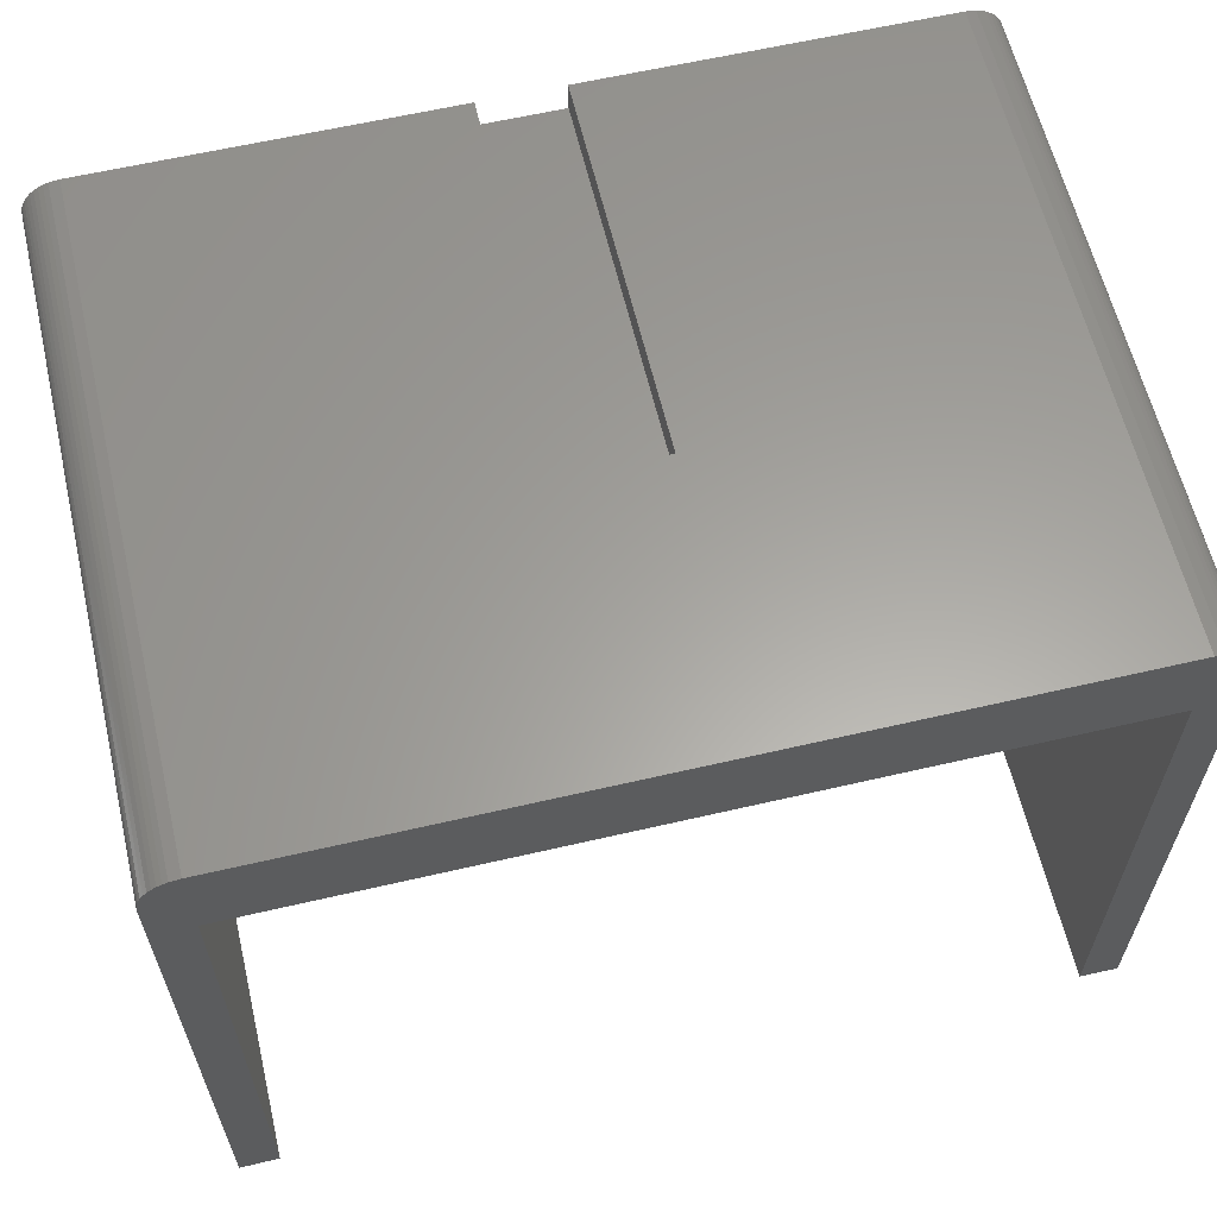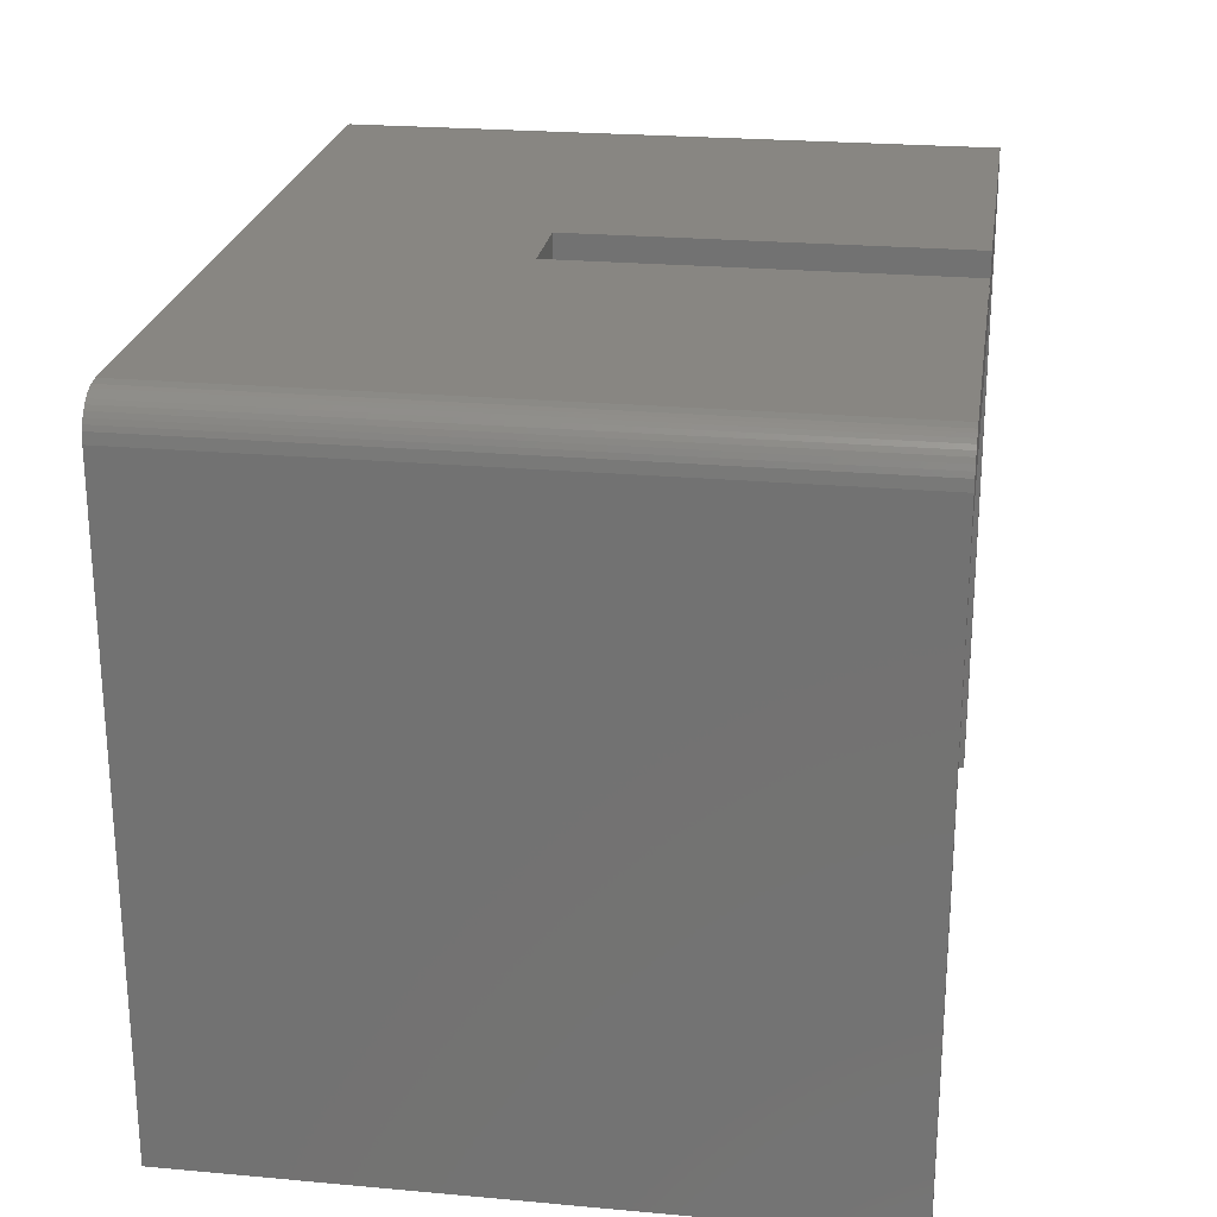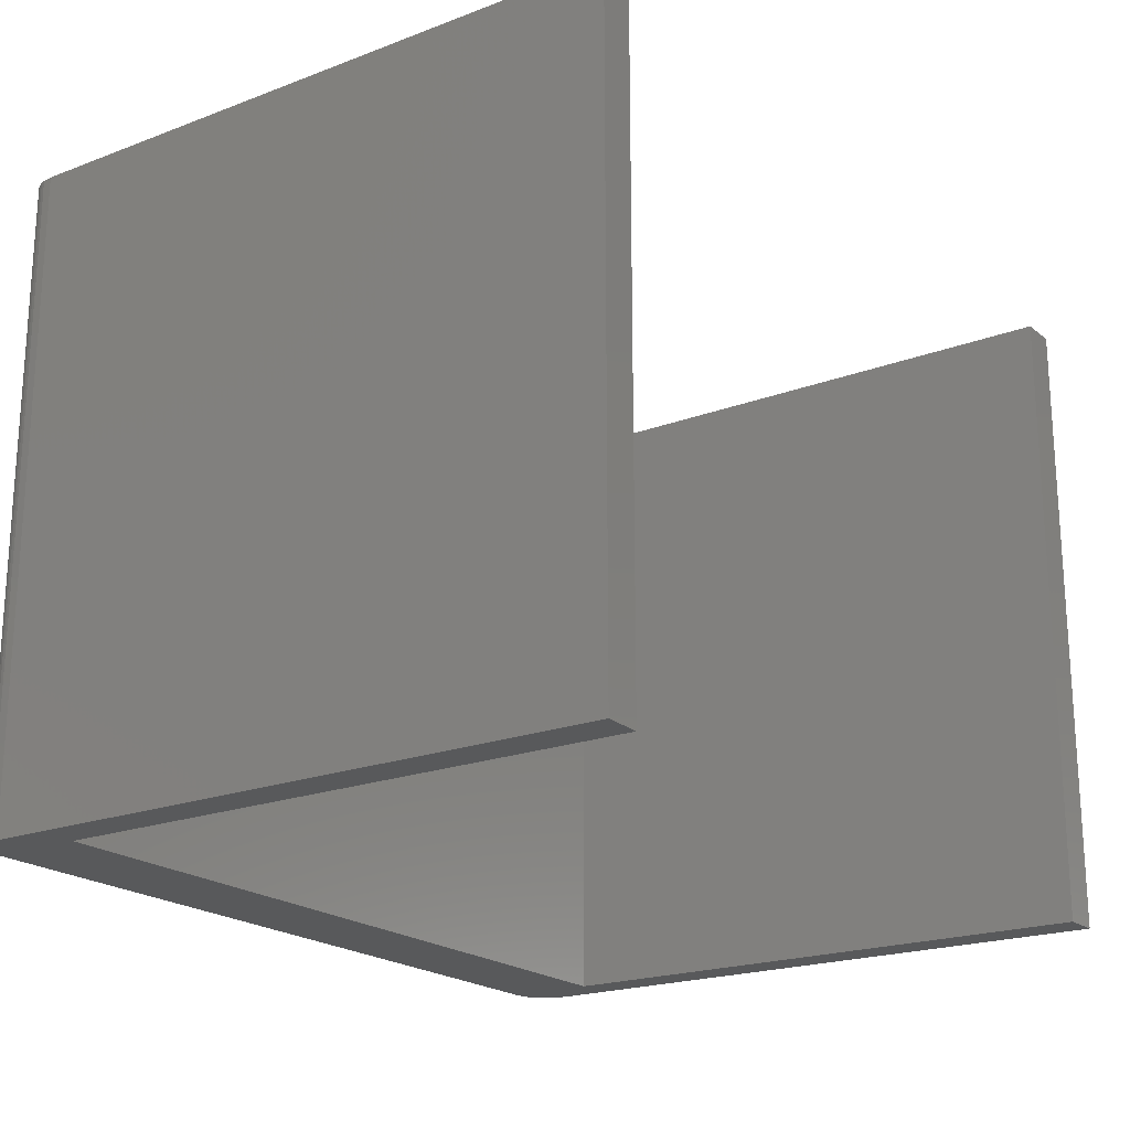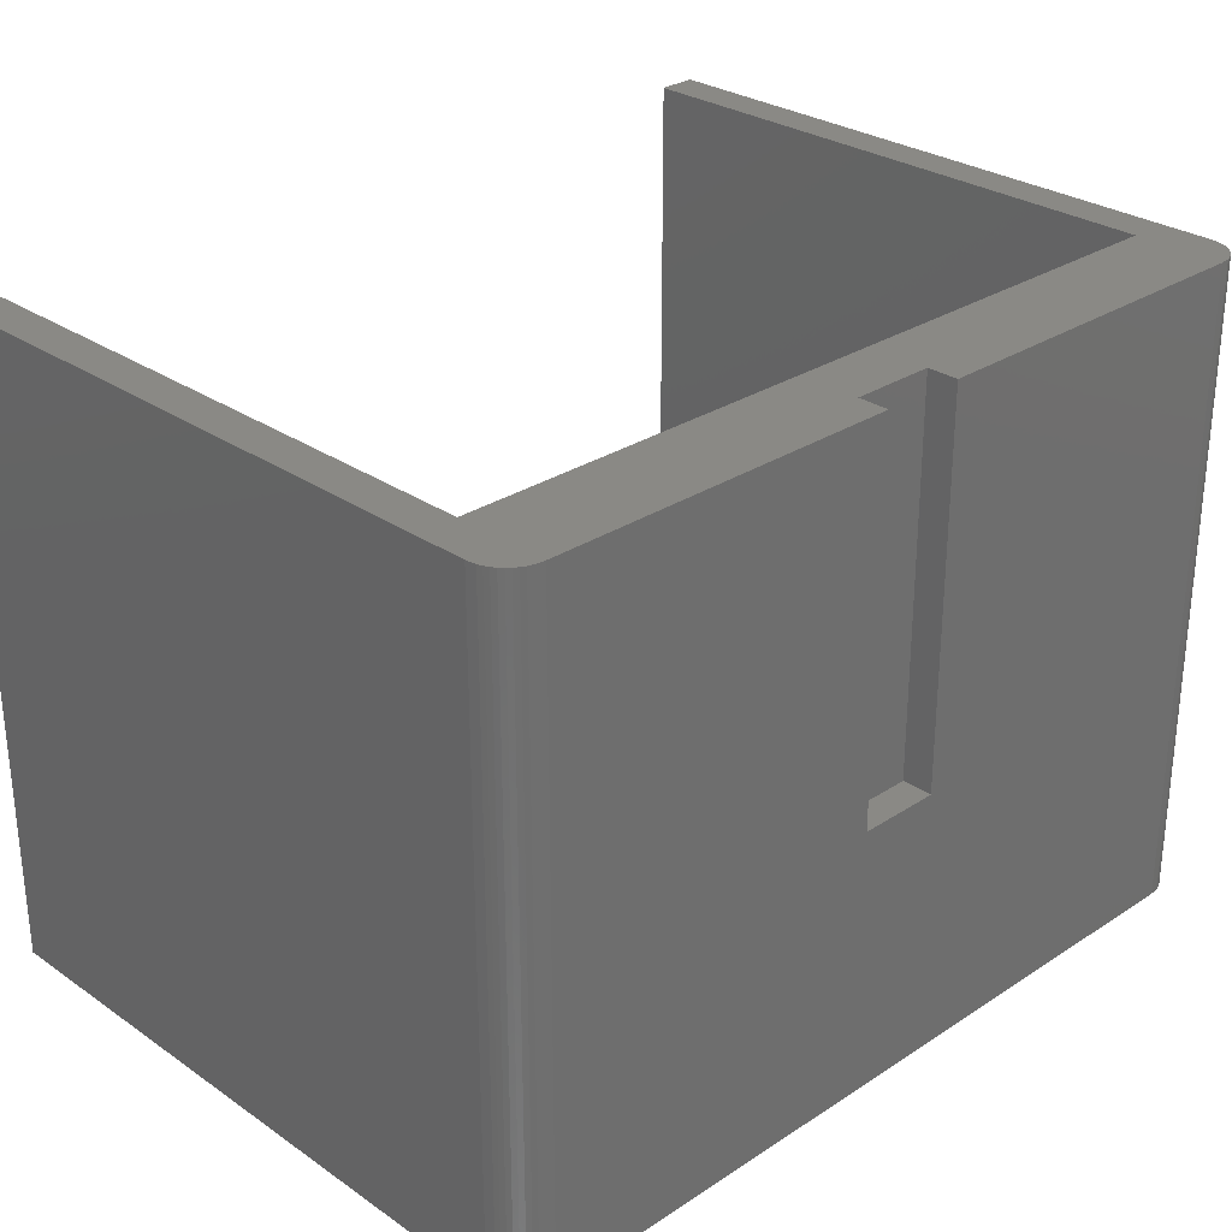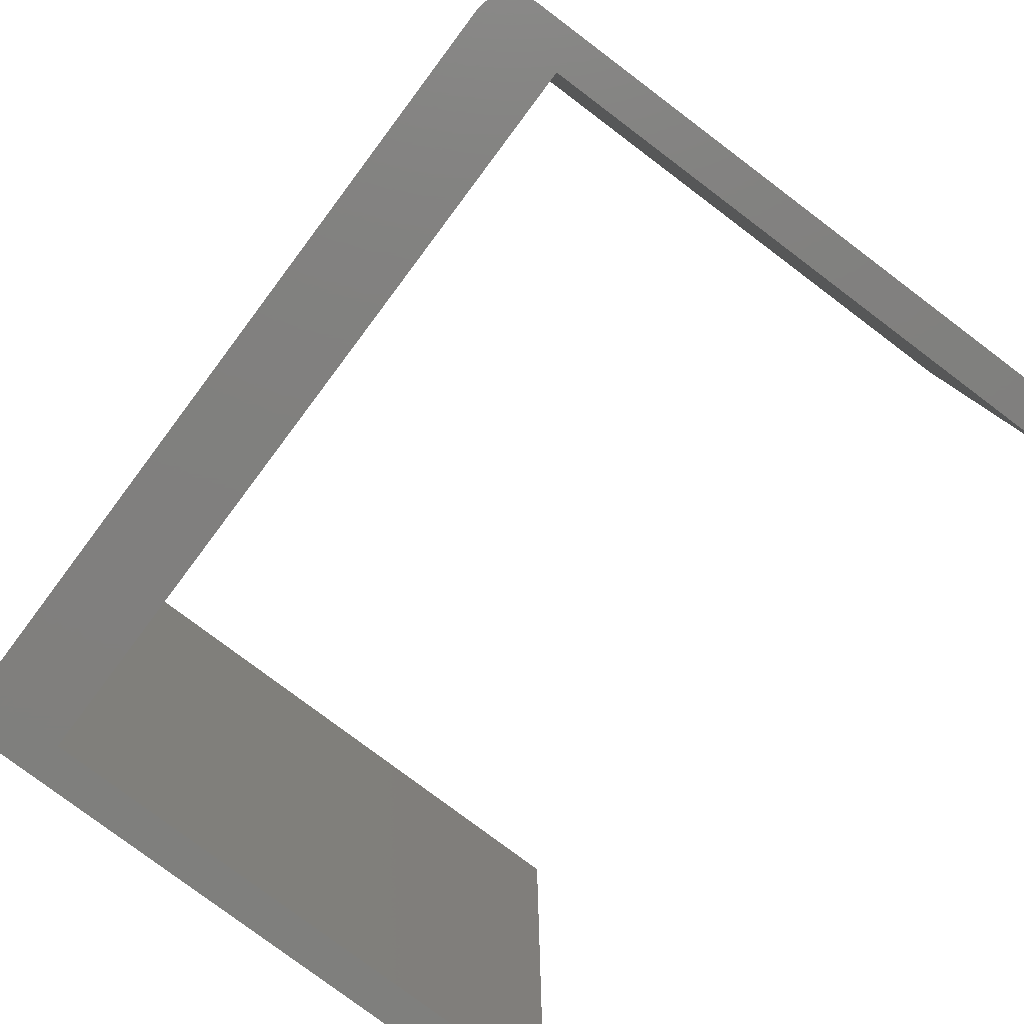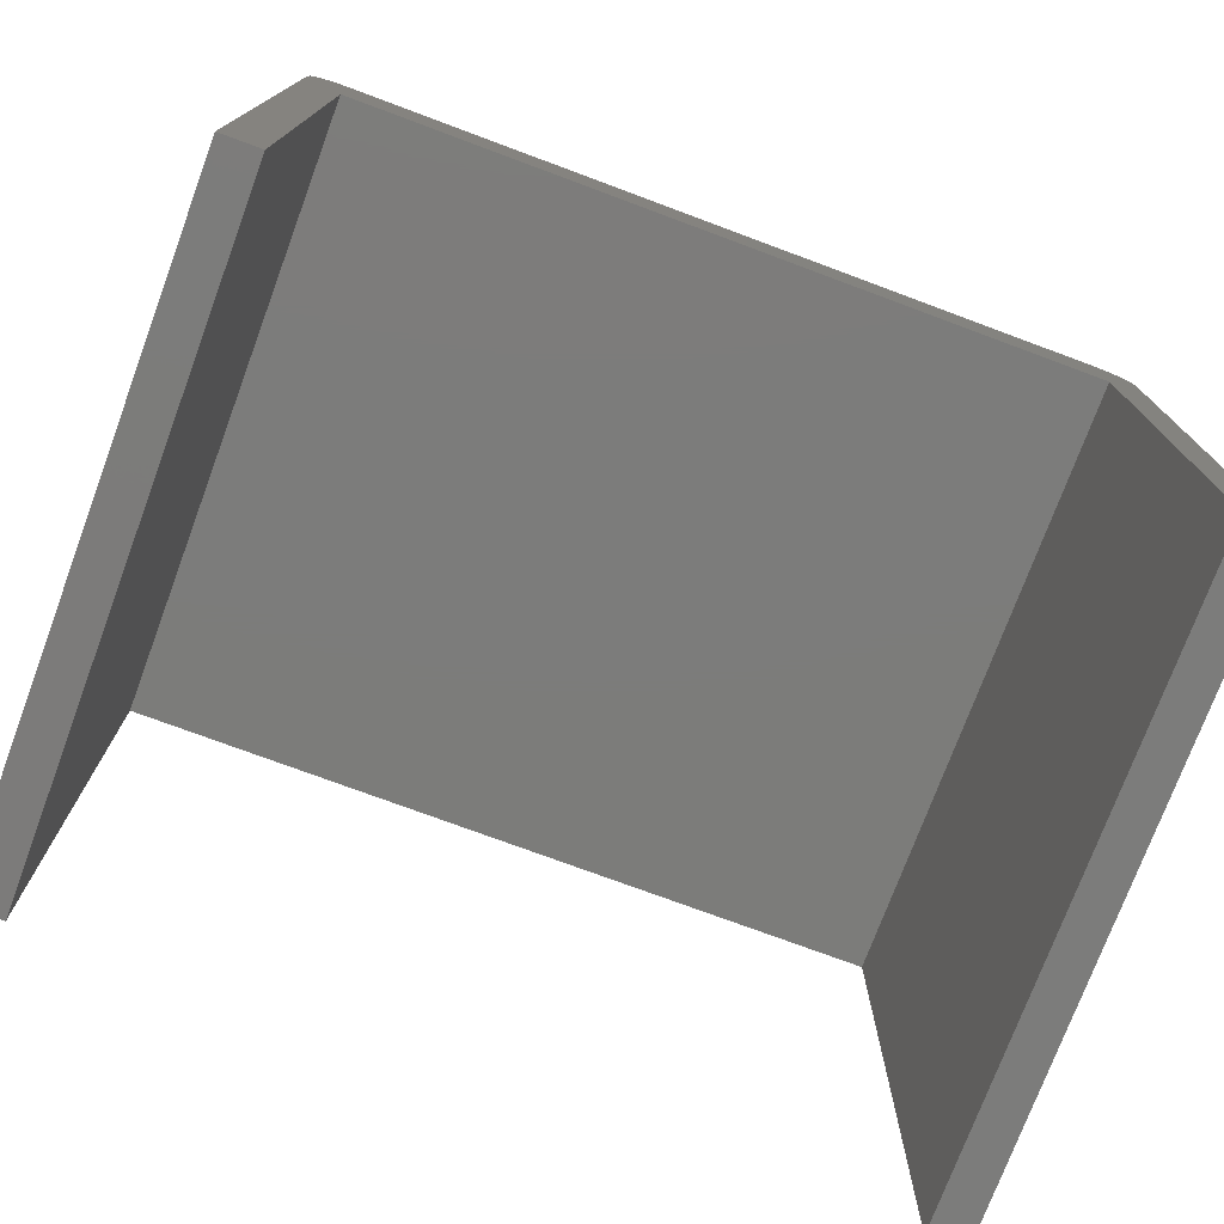
<metadata>
{"format":"stl","ext":"stl","renderer":"f3d","projection":"perspective","resolution":1024,"background":"white","views":[{"elev":61.4,"azim":-13.3,"up":"+Z"},{"elev":23.7,"azim":98.6,"up":"+Z"},{"elev":-20.5,"azim":124.5,"up":"+Y"},{"elev":28.6,"azim":-44.3,"up":"+Y"},{"elev":-79.7,"azim":53.1,"up":"+Y"},{"elev":-75.3,"azim":-20.4,"up":"+Z"}]}
</metadata>
<code>
# stl→obj: 64 verts, 124 faces
v 1.595 0 1.22
v 1.52 0 0
v 1.595 0 -0.001769
v 1.52 0 1.12
v 0 0 1.12
v -0.075 0 1.22
v -0.07244 0 1.239
v 1.592 0 1.24
v -0.06929 0 1.249
v 1.589 0 1.249
v -0.06495 0 1.258
v 1.585 0 1.258
v -0.0595 0 1.266
v 1.579 0 1.266
v -0.05303 0 1.273
v 1.573 0 1.273
v -0.04566 0 1.28
v 1.566 0 1.28
v -0.0375 0 1.285
v 1.557 0 1.285
v -0.0287 0 1.289
v 1.549 0 1.289
v -0.01941 0 1.292
v 1.539 0 1.292
v 0 0 1.295
v 1.52 0 1.295
v 0 0 0
v -0.075 0 -0.001769
v -0.075 1.25 1.22
v 0 1.25 0
v -0.075 1.25 -0.001769
v 0 1.25 1.12
v 1.52 1.25 1.12
v 1.52 1.25 0
v 1.595 1.25 1.22
v 1.595 1.25 -0.001769
v -0.07244 1.25 1.239
v 0.682 1.25 1.236
v 0.682 1.25 1.295
v -0.06929 1.25 1.249
v -0.06495 1.25 1.258
v -0.0595 1.25 1.266
v -0.05303 1.25 1.273
v -0.04566 1.25 1.28
v -0.0375 1.25 1.285
v -0.0287 1.25 1.289
v -0.01941 1.25 1.292
v 0 1.25 1.295
v 0.8395 1.25 1.236
v 1.592 1.25 1.24
v 0.8395 1.25 1.295
v 1.589 1.25 1.249
v 1.585 1.25 1.258
v 1.579 1.25 1.266
v 1.573 1.25 1.273
v 1.566 1.25 1.28
v 1.557 1.25 1.285
v 1.549 1.25 1.289
v 1.539 1.25 1.292
v 1.52 1.25 1.295
v 0.682 0.5182 1.295
v 0.8395 0.5182 1.295
v 0.8395 0.5182 1.236
v 0.682 0.5182 1.236
f 1 2 3
f 2 1 4
f 4 1 5
f 5 1 6
f 6 1 7
f 7 1 8
f 7 8 9
f 9 8 10
f 9 10 11
f 11 10 12
f 11 12 13
f 13 12 14
f 13 14 15
f 15 14 16
f 15 16 17
f 17 16 18
f 17 18 19
f 19 18 20
f 19 20 21
f 21 20 22
f 21 22 23
f 23 22 24
f 23 24 25
f 25 24 26
f 27 6 28
f 6 27 5
f 29 30 31
f 30 29 32
f 32 29 33
f 34 35 36
f 35 34 33
f 35 33 29
f 35 29 37
f 35 37 38
f 38 37 39
f 39 37 40
f 39 40 41
f 39 41 42
f 39 42 43
f 39 43 44
f 39 44 45
f 39 45 46
f 39 46 47
f 39 47 48
f 35 49 50
f 49 35 38
f 50 49 51
f 50 51 52
f 52 51 53
f 53 51 54
f 54 51 55
f 55 51 56
f 56 51 57
f 57 51 58
f 58 51 59
f 59 51 60
f 36 1 3
f 1 36 35
f 35 8 1
f 8 35 50
f 50 10 8
f 10 50 52
f 52 12 10
f 12 52 53
f 53 14 12
f 14 53 54
f 54 16 14
f 16 54 55
f 16 56 18
f 56 16 55
f 18 57 20
f 57 18 56
f 20 58 22
f 58 20 57
f 22 59 24
f 59 22 58
f 24 60 26
f 60 24 59
f 25 47 23
f 47 25 48
f 23 46 21
f 46 23 47
f 21 45 19
f 45 21 46
f 19 44 17
f 44 19 45
f 17 43 15
f 43 17 44
f 43 13 15
f 13 43 42
f 42 11 13
f 11 42 41
f 41 9 11
f 9 41 40
f 40 7 9
f 7 40 37
f 37 6 7
f 6 37 29
f 29 28 6
f 28 29 31
f 30 28 31
f 28 30 27
f 30 5 27
f 5 30 32
f 33 5 32
f 5 33 4
f 33 2 4
f 2 33 34
f 36 2 34
f 2 36 3
f 39 48 61
f 25 61 48
f 61 25 26
f 61 26 62
f 62 26 51
f 51 26 60
f 63 38 64
f 38 63 49
f 61 63 64
f 63 61 62
f 38 61 64
f 61 38 39
f 51 63 62
f 63 51 49

</code>
